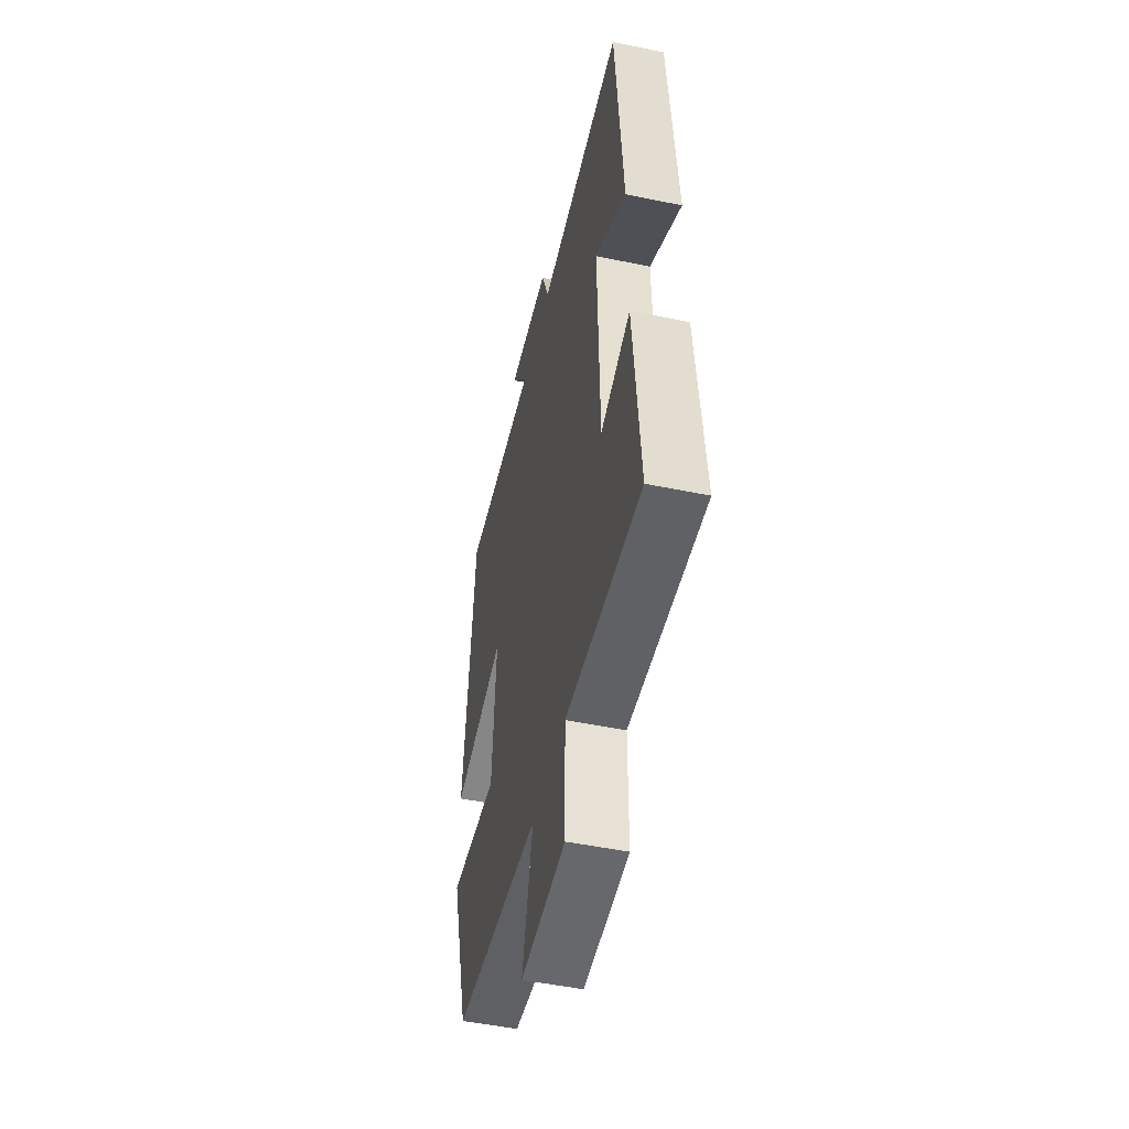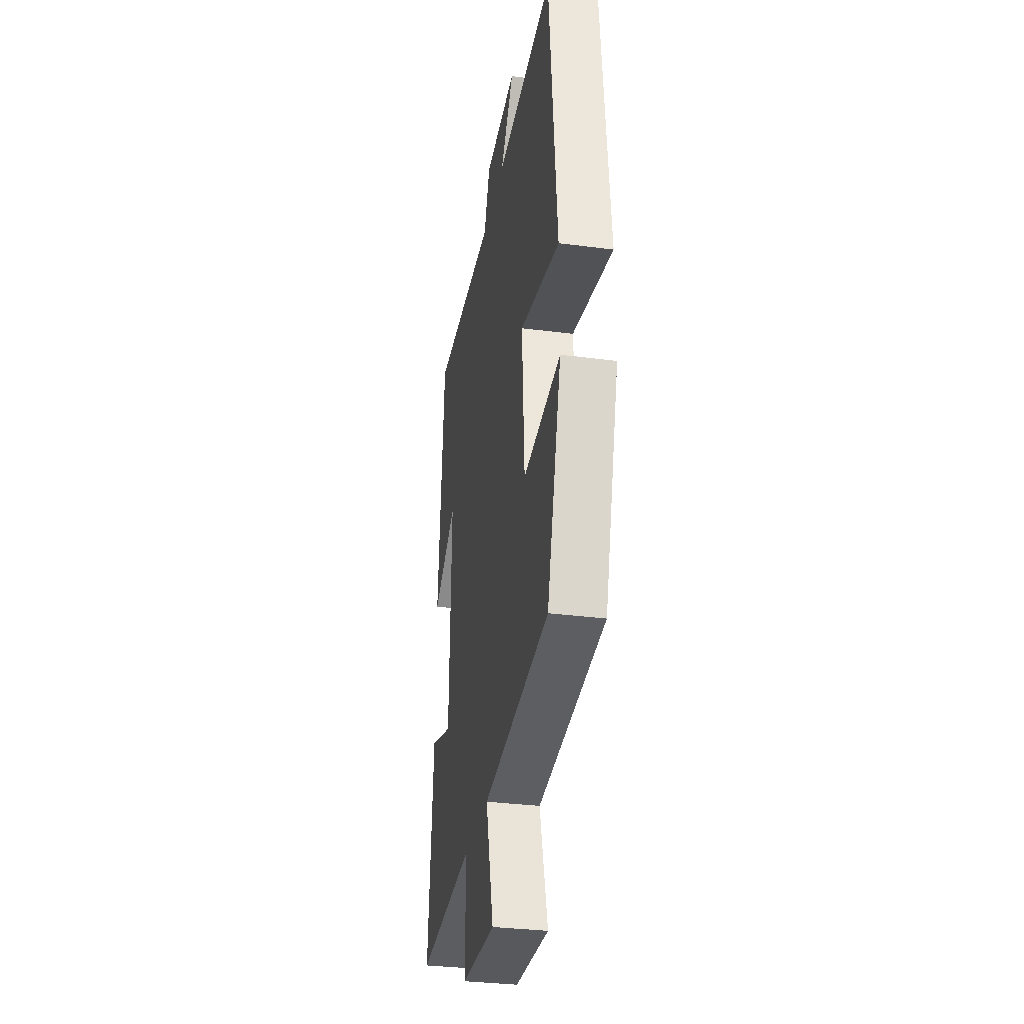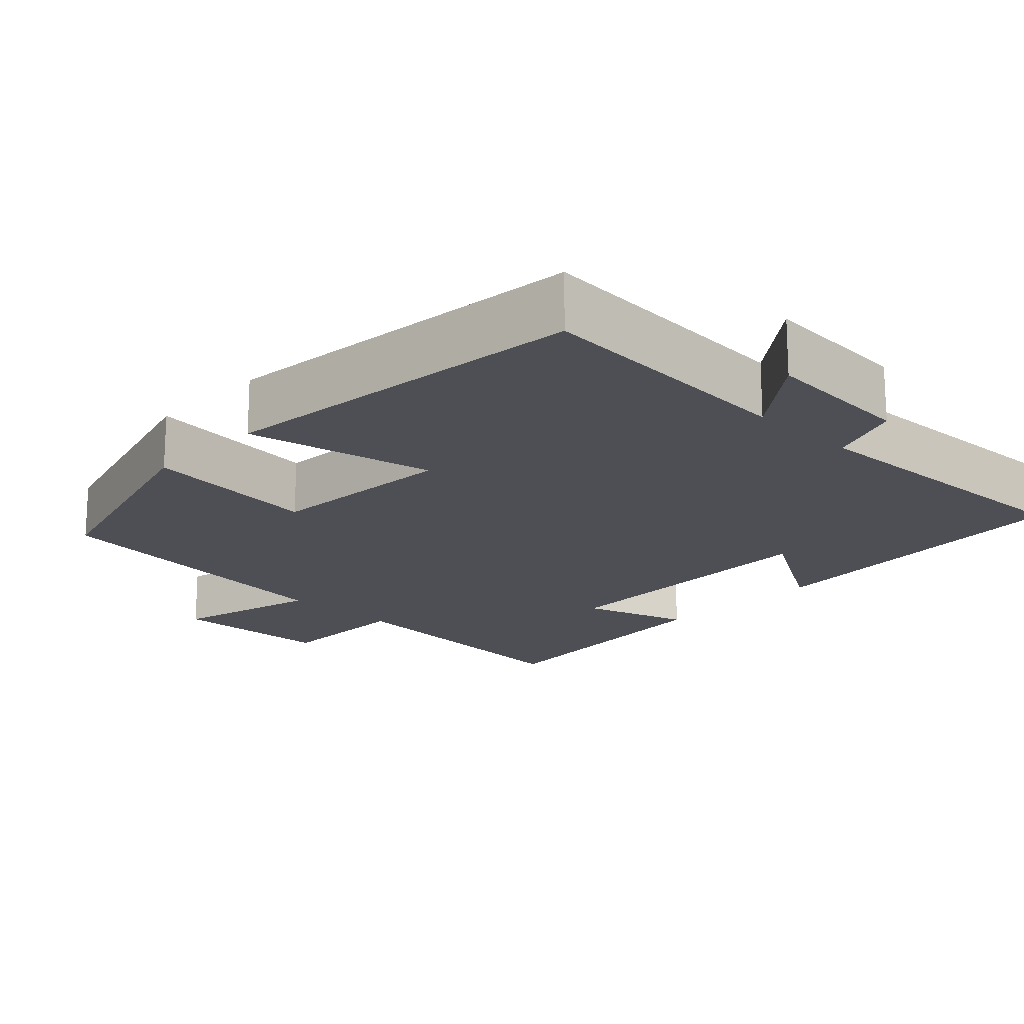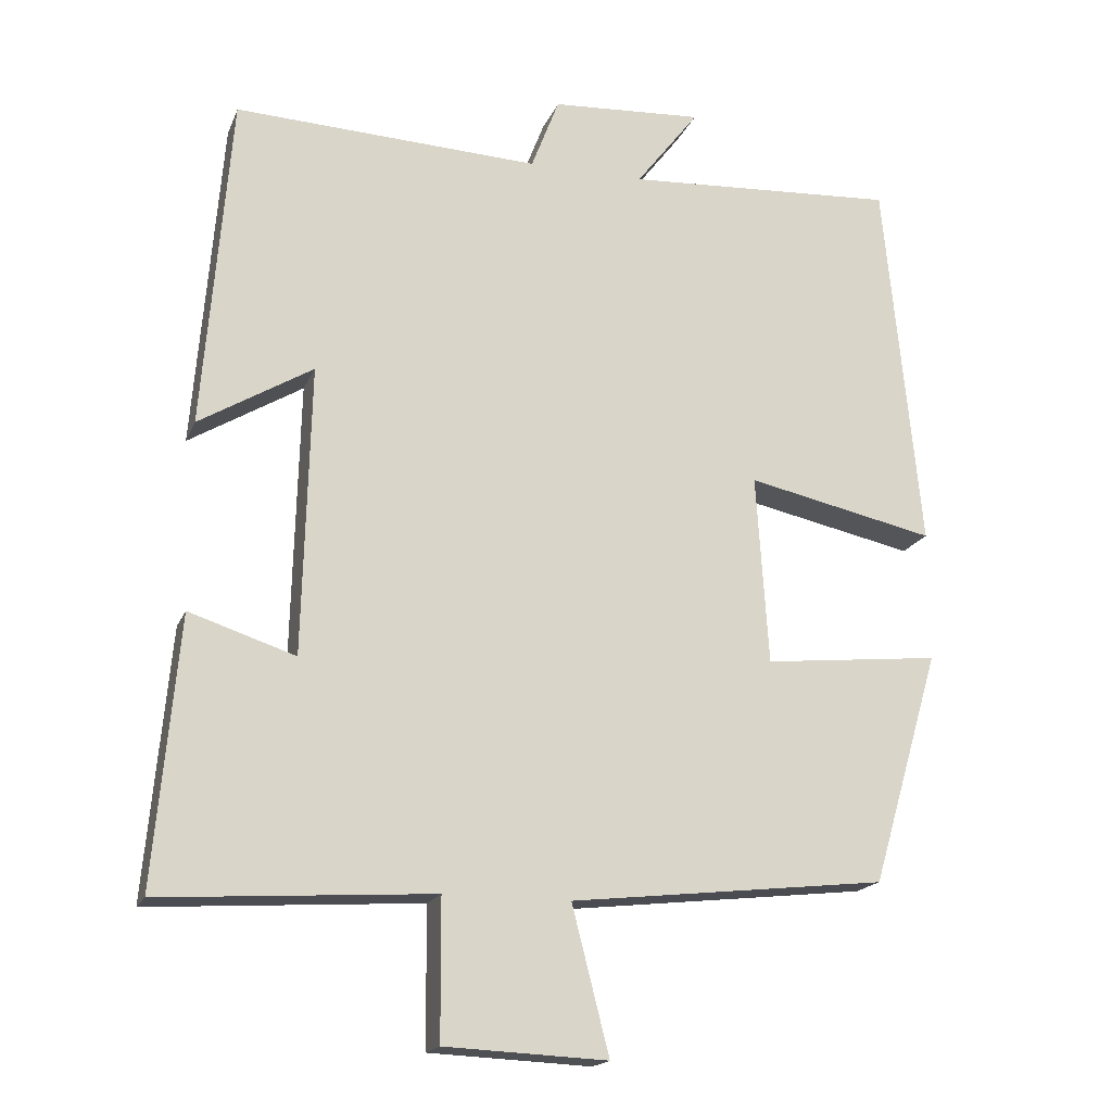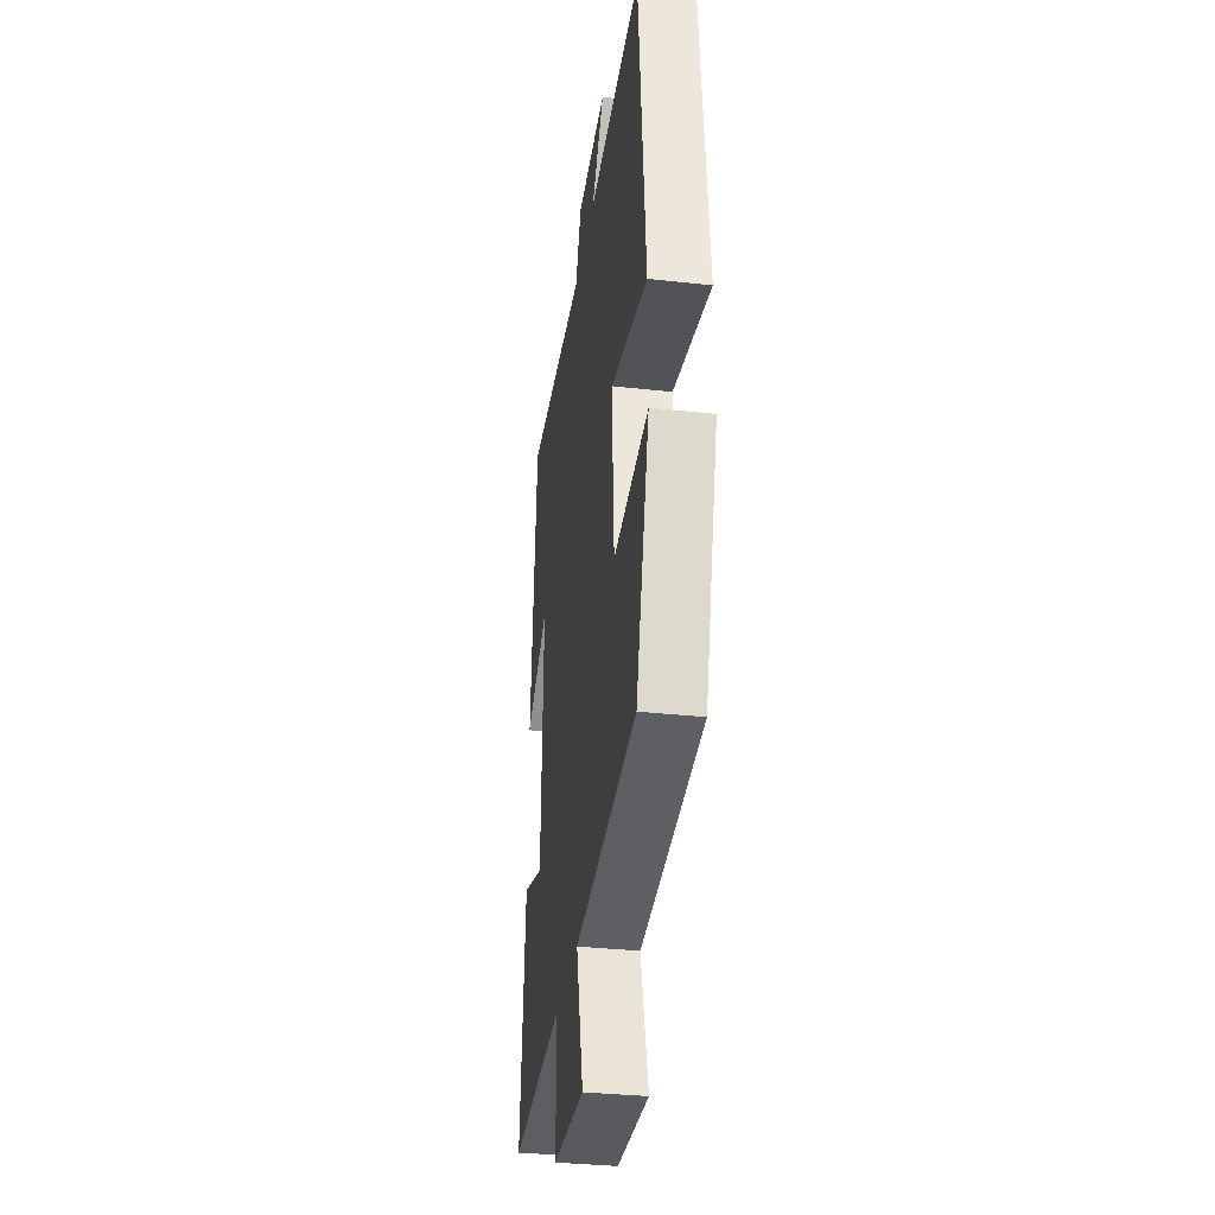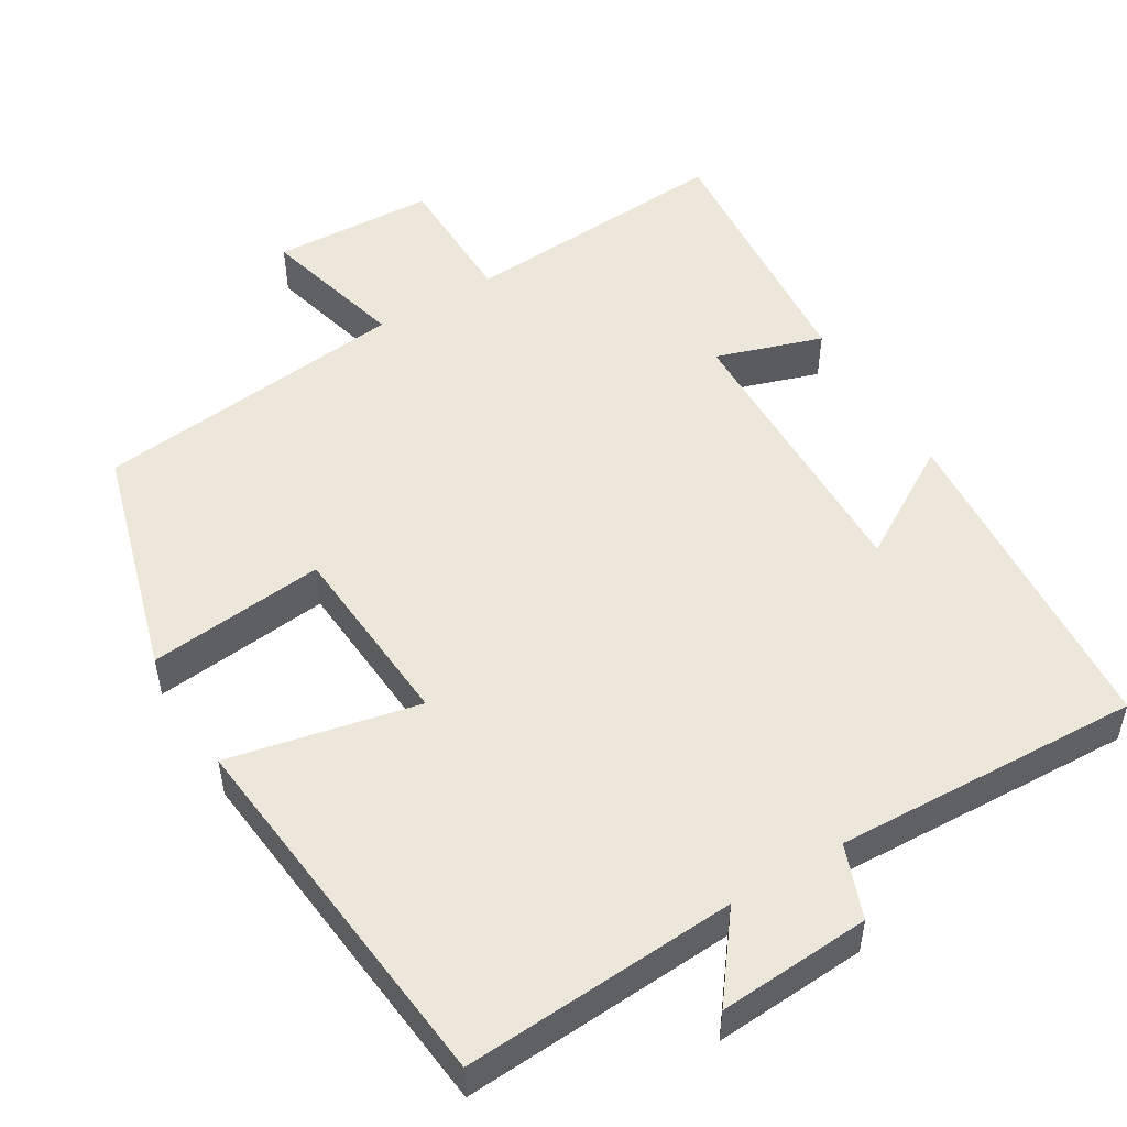
<metadata>
{"format":"obj","ext":"obj","renderer":"f3d","projection":"perspective","resolution":1024,"background":"white","views":[{"elev":-49.9,"azim":77.2,"up":"+Z"},{"elev":-32.6,"azim":-100.3,"up":"+Z"},{"elev":-18.4,"azim":-44.2,"up":"+Y"},{"elev":-17.8,"azim":162.6,"up":"+Z"},{"elev":-34.1,"azim":-98.5,"up":"+Z"},{"elev":51.2,"azim":-31.3,"up":"+Y"}]}
</metadata>
<code>
v -0.452 0.07 0.521
v -0.093 0.07 0.5
v -0.176 0.07 0.608
v 0.024 0.07 0.596
v 0.061 0.07 0.5
v 0.464 0.07 0.518
v 0.5 0.07 0.076
v 0.35 0.07 0.166
v 0.36 0.07 -0.216
v 0.5 0.07 -0.17
v 0.532 0.07 -0.523
v 0.173 0.07 -0.5
v 0.172 0.07 -0.683
v -0.042 0.07 -0.693
v 0.007 0.07 -0.5
v -0.41 0.07 -0.454
v -0.5 0.07 -0.147
v -0.267 0.07 -0.171
v -0.251 0.07 0.079
v -0.5 0.07 0.025
v -0.452 0 0.521
v -0.093 0 0.5
v -0.176 0 0.608
v 0.024 0 0.596
v 0.061 0 0.5
v 0.464 0 0.518
v 0.5 0 0.076
v 0.35 0 0.166
v 0.36 0 -0.216
v 0.5 0 -0.17
v 0.532 0 -0.523
v 0.173 0 -0.5
v 0.172 0 -0.683
v -0.042 0 -0.693
v 0.007 0 -0.5
v -0.41 0 -0.454
v -0.5 0 -0.147
v -0.267 0 -0.171
v -0.251 0 0.079
v -0.5 0 0.025
f 19 20 1 2
f 18 19 2
f 15 16 17 18
f 15 18 2
f 12 13 14 15
f 12 15 2
f 9 10 11 12
f 8 9 12 2
f 5 6 7 8
f 5 8 2 3
f 3 4 5
f 22 21 40 39
f 22 39 38
f 38 37 36 35
f 22 38 35
f 35 34 33 32
f 22 35 32
f 32 31 30 29
f 22 32 29 28
f 28 27 26 25
f 23 22 28 25
f 25 24 23
f 1 21 22 2
f 2 22 23 3
f 3 23 24 4
f 4 24 25 5
f 5 25 26 6
f 6 26 27 7
f 7 27 28 8
f 8 28 29 9
f 9 29 30 10
f 10 30 31 11
f 11 31 32 12
f 12 32 33 13
f 13 33 34 14
f 14 34 35 15
f 15 35 36 16
f 16 36 37 17
f 17 37 38 18
f 18 38 39 19
f 19 39 40 20
f 20 40 21 1

</code>
